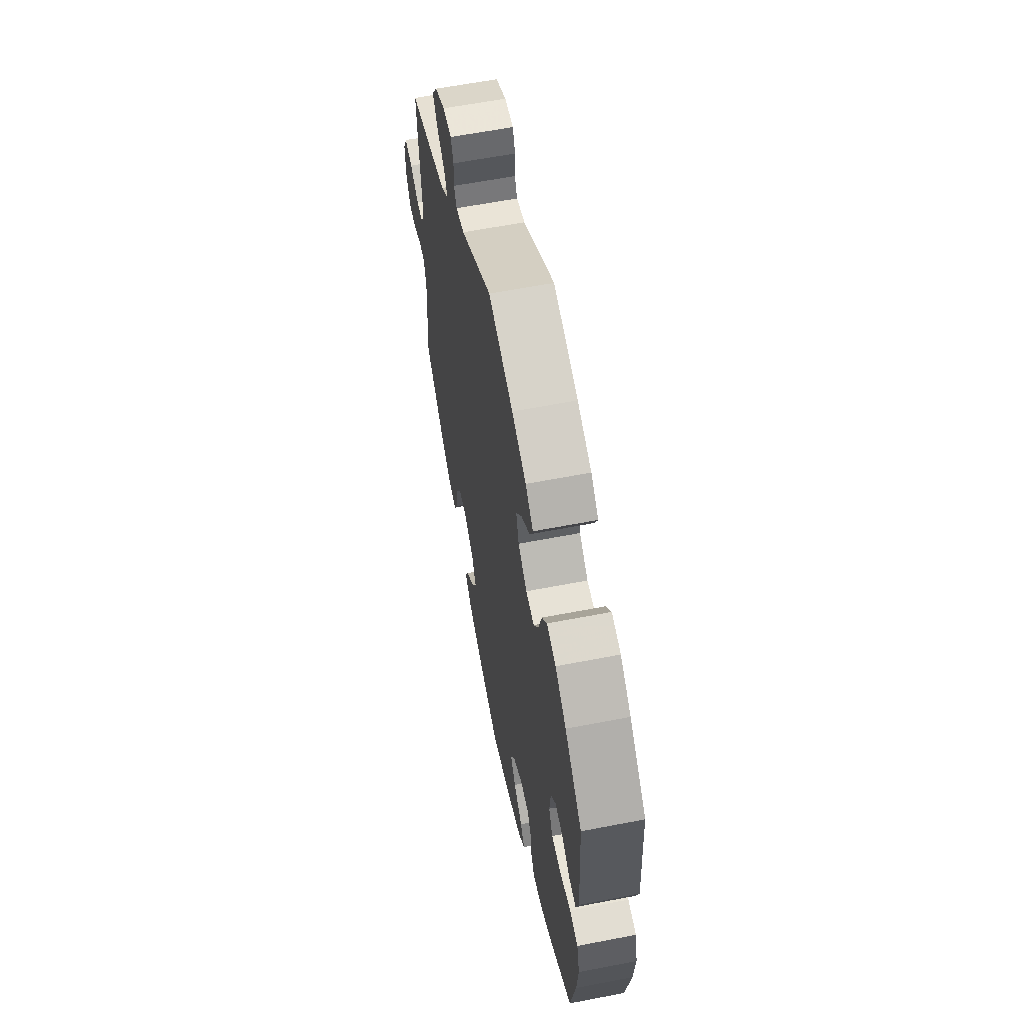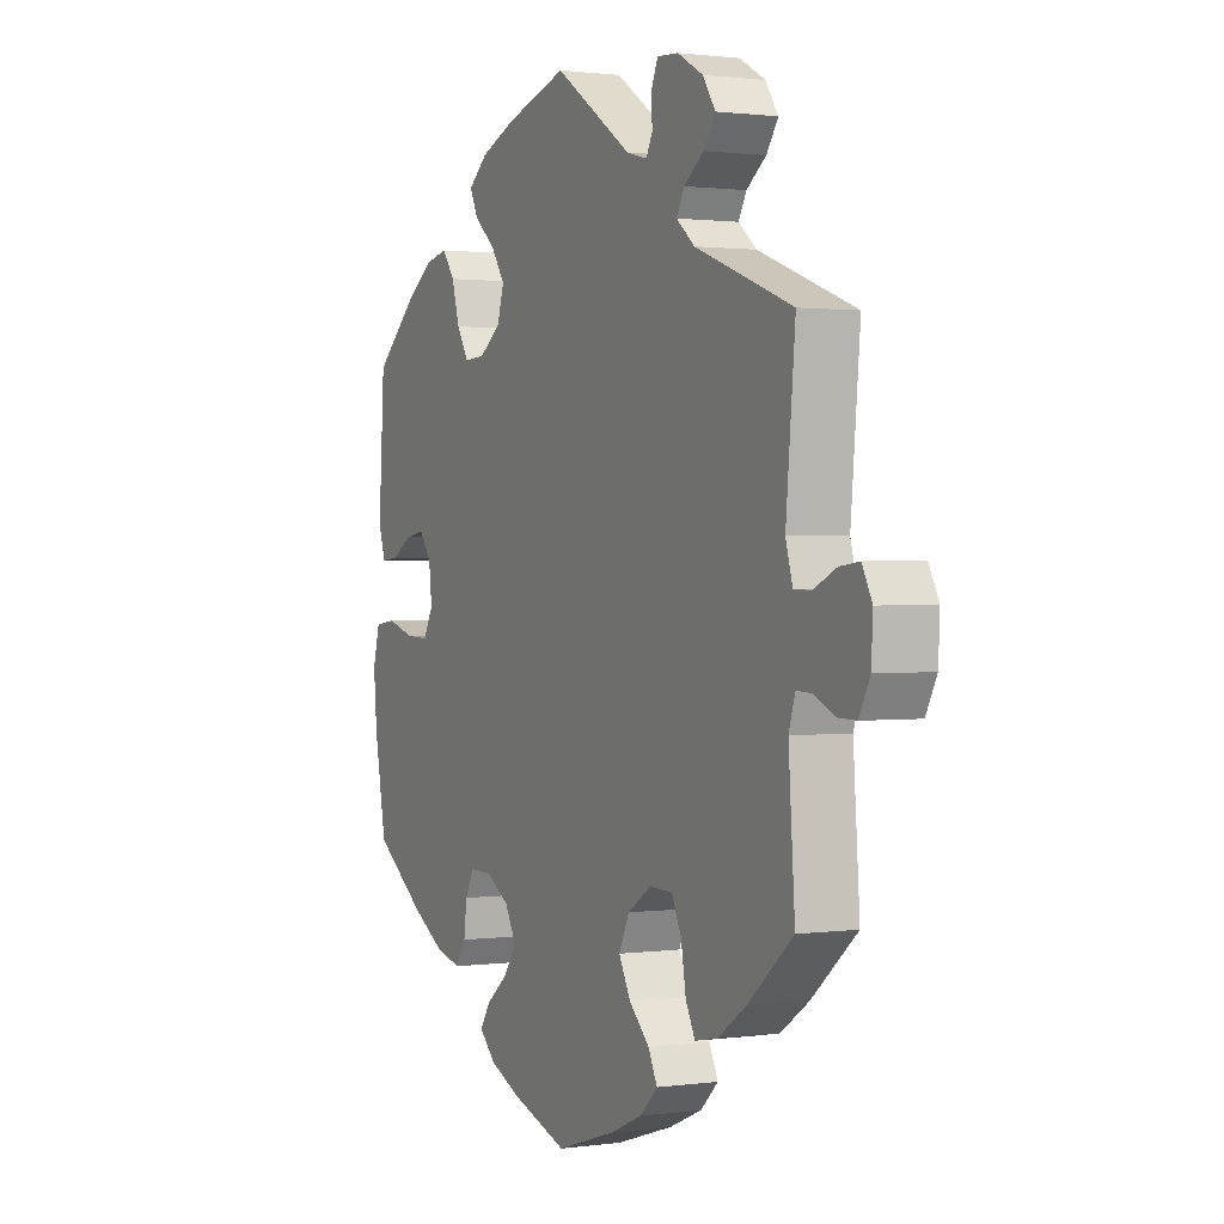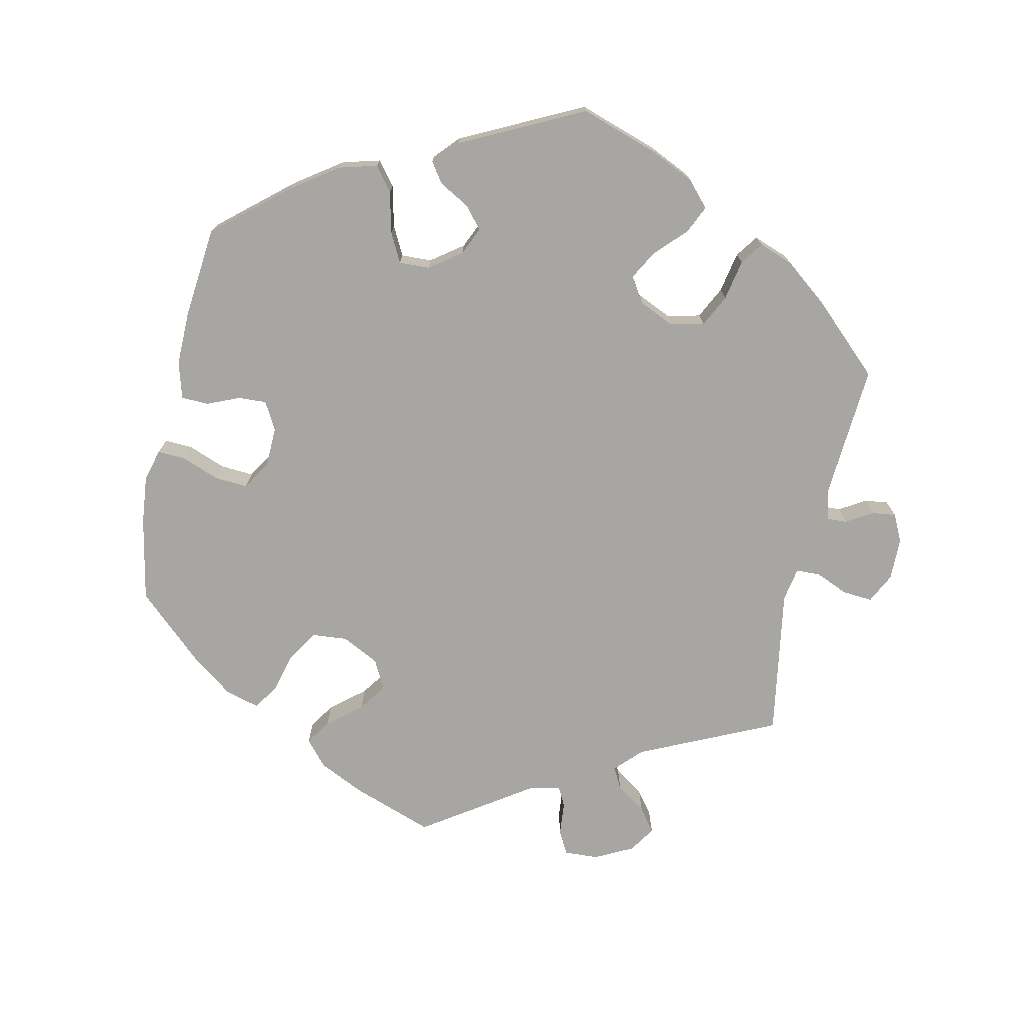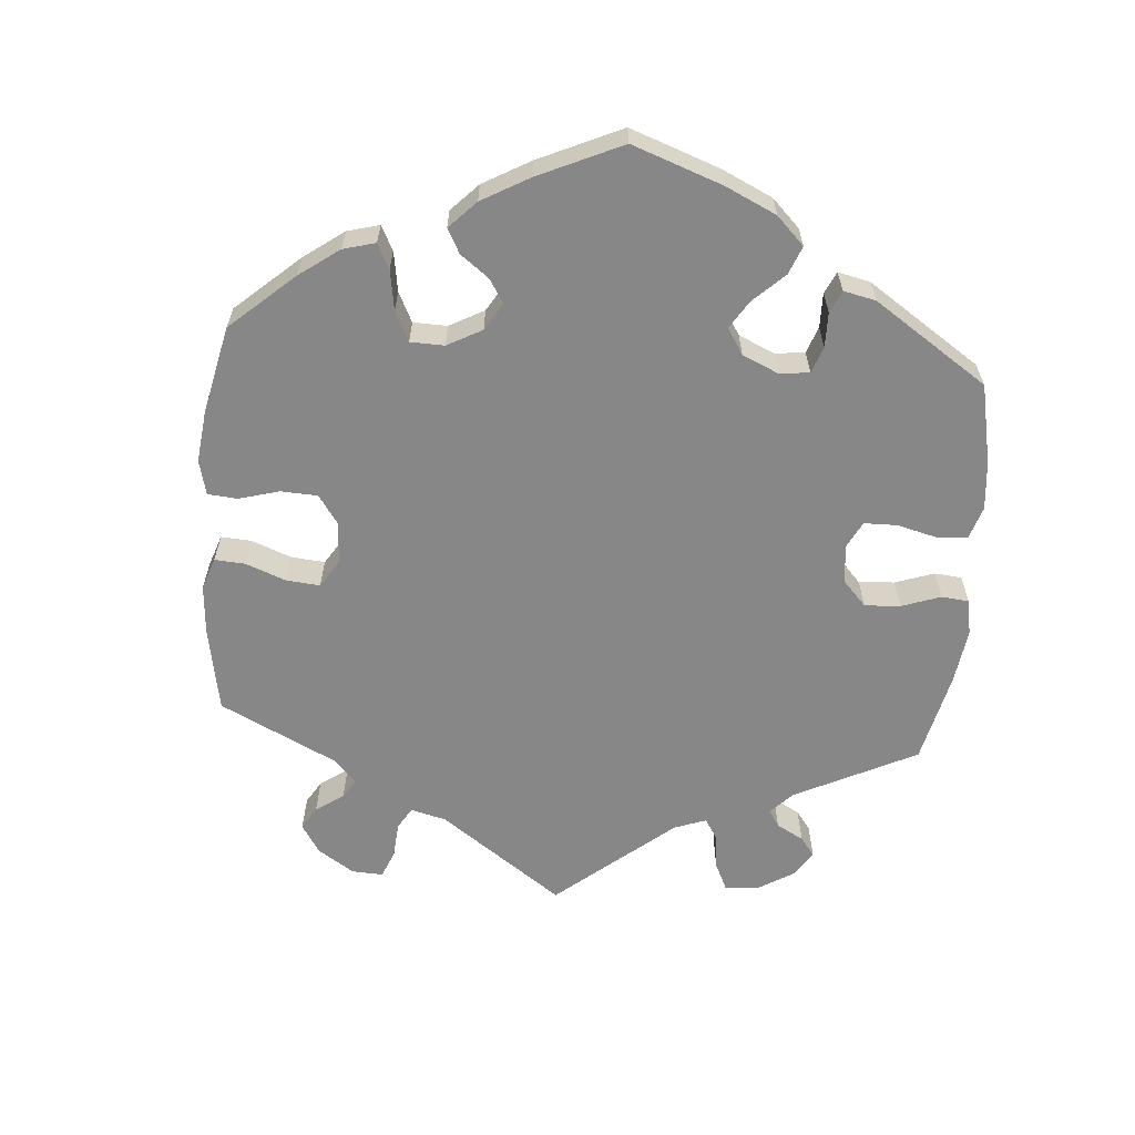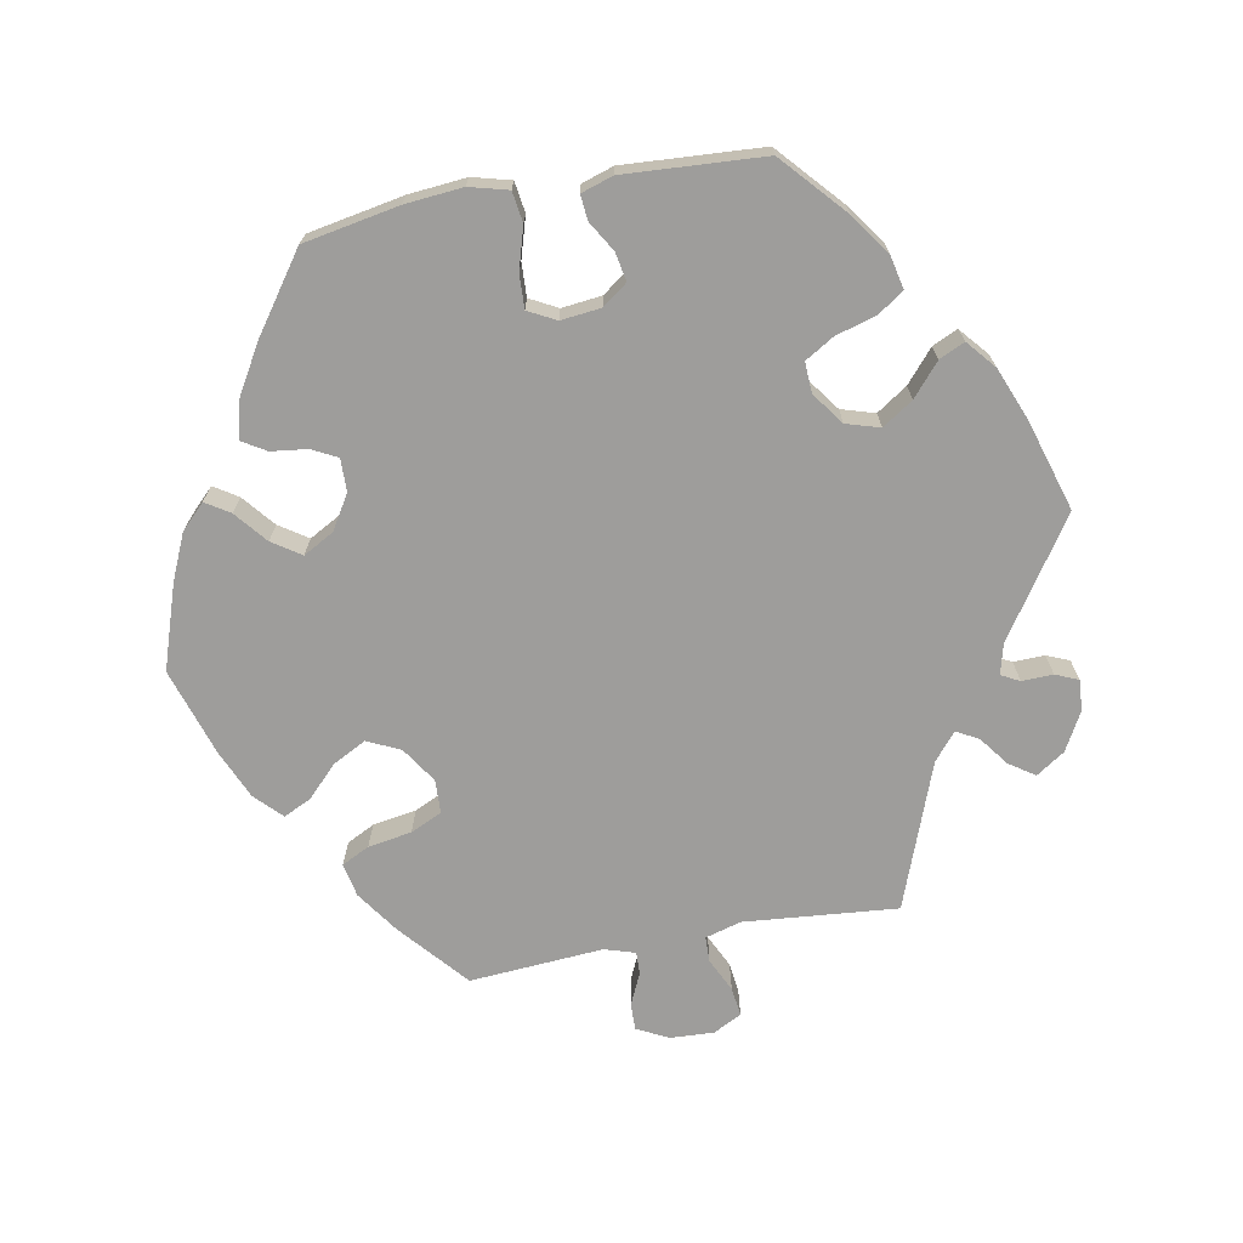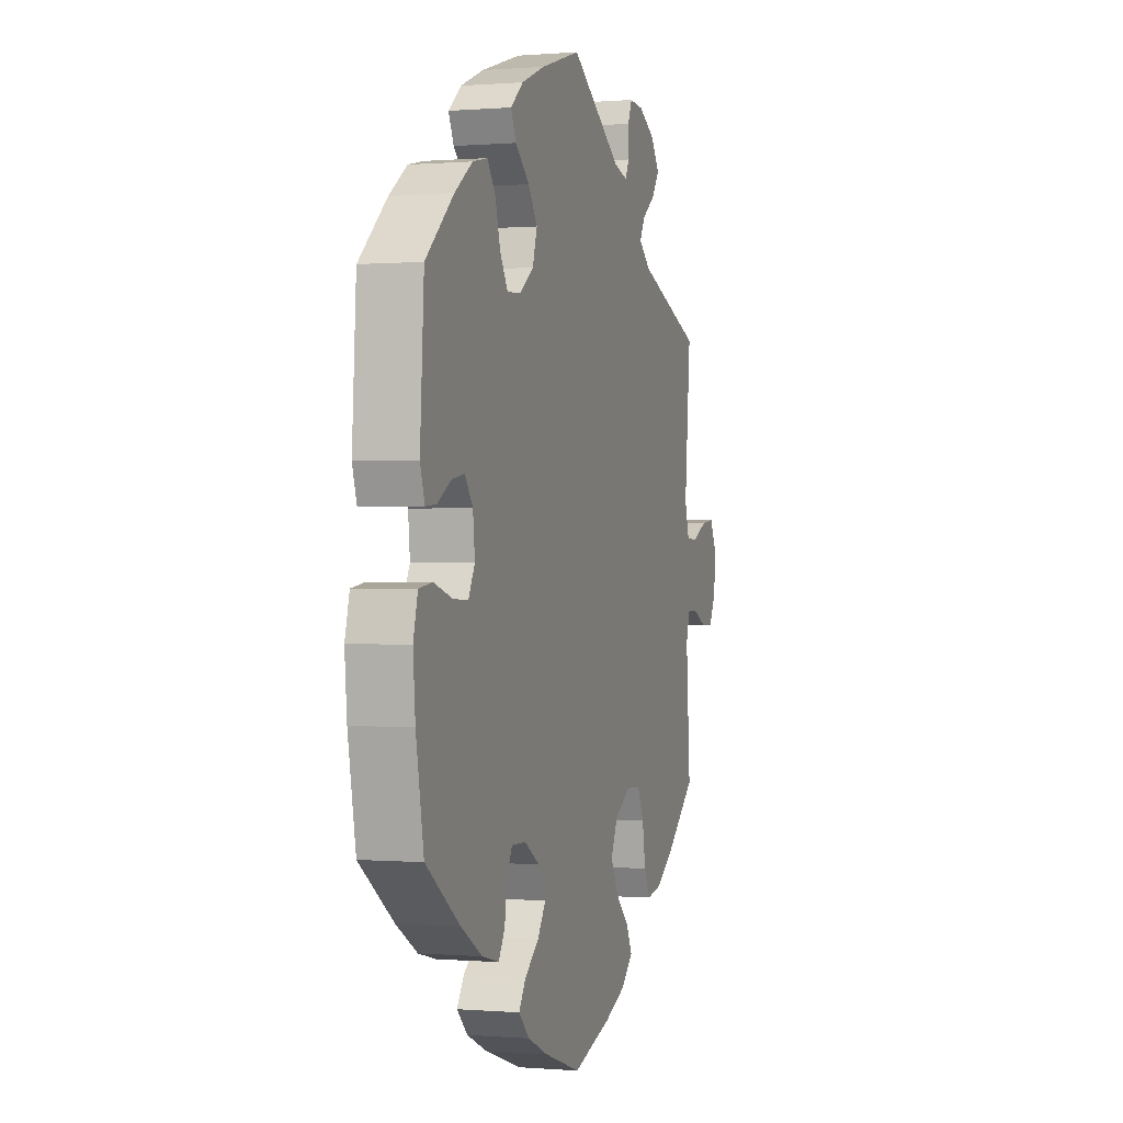
<metadata>
{"format":"obj","ext":"obj","renderer":"f3d","projection":"perspective","resolution":1024,"background":"white","views":[{"elev":60.8,"azim":-101.2,"up":"+Z"},{"elev":1.2,"azim":63.4,"up":"+Z"},{"elev":-74.0,"azim":-72.4,"up":"+Y"},{"elev":-62.4,"azim":-124.7,"up":"+Y"},{"elev":-70.5,"azim":-79.4,"up":"+Y"},{"elev":-0.0,"azim":-72.6,"up":"+Z"}]}
</metadata>
<code>
v -0.415 0.07 0.365
v -0.36 0.07 0.404
v -0.314 0.07 0.414
v -0.289 0.07 0.379
v -0.273 0.07 0.323
v -0.249 0.07 0.283
v -0.207 0.07 0.285
v -0.163 0.07 0.317
v -0.149 0.07 0.363
v -0.177 0.07 0.405
v -0.221 0.07 0.443
v -0.237 0.07 0.478
v -0.198 0.07 0.511
v -0.126 0.07 0.54
v -0.001 0.07 0.578
v 0.157 0.07 0.472
v 0.199 0.07 0.461
v 0.212 0.07 0.486
v 0.211 0.07 0.529
v 0.224 0.07 0.56
v 0.267 0.07 0.557
v 0.319 0.07 0.528
v 0.345 0.07 0.489
v 0.321 0.07 0.454
v 0.281 0.07 0.424
v 0.265 0.07 0.394
v 0.302 0.07 0.363
v 0.5 0.07 0.289
v 0.481 0.07 0.079
v 0.495 0.07 0.03
v 0.53 0.07 0.029
v 0.576 0.07 0.051
v 0.616 0.07 0.056
v 0.636 0.07 0.017
v 0.633 0.07 -0.043
v 0.611 0.07 -0.086
v 0.574 0.07 -0.085
v 0.531 0.07 -0.065
v 0.5 0.07 -0.064
v 0.487 0.07 -0.106
v 0.5 0.07 -0.289
v 0.408 0.07 -0.368
v 0.35 0.07 -0.408
v 0.304 0.07 -0.417
v 0.285 0.07 -0.379
v 0.275 0.07 -0.319
v 0.255 0.07 -0.276
v 0.209 0.07 -0.274
v 0.16 0.07 -0.306
v 0.139 0.07 -0.351
v 0.163 0.07 -0.397
v 0.205 0.07 -0.438
v 0.223 0.07 -0.476
v 0.187 0.07 -0.511
v 0.12 0.07 -0.54
v 0 0.07 -0.578
v -0.114 0.07 -0.54
v -0.177 0.07 -0.512
v -0.21 0.07 -0.479
v -0.189 0.07 -0.446
v -0.145 0.07 -0.41
v -0.119 0.07 -0.371
v -0.142 0.07 -0.329
v -0.189 0.07 -0.3
v -0.234 0.07 -0.299
v -0.252 0.07 -0.334
v -0.258 0.07 -0.383
v -0.278 0.07 -0.416
v -0.33 0.07 -0.403
v -0.396 0.07 -0.364
v -0.501 0.07 -0.289
v -0.525 0.07 -0.158
v -0.532 0.07 -0.079
v -0.518 0.07 -0.026
v -0.476 0.07 -0.02
v -0.419 0.07 -0.037
v -0.373 0.07 -0.039
v -0.353 0.07 -0.001
v -0.359 0.07 0.054
v -0.384 0.07 0.088
v -0.423 0.07 0.081
v -0.465 0.07 0.056
v -0.499 0.07 0.053
v -0.513 0.07 0.097
v -0.501 0.07 0.288
v -0.415 0 0.365
v -0.36 0 0.404
v -0.314 0 0.414
v -0.289 0 0.379
v -0.273 0 0.323
v -0.249 0 0.283
v -0.207 0 0.285
v -0.163 0 0.317
v -0.149 0 0.363
v -0.177 0 0.405
v -0.221 0 0.443
v -0.237 0 0.478
v -0.198 0 0.511
v -0.126 0 0.54
v -0.001 0 0.578
v 0.157 0 0.472
v 0.199 0 0.461
v 0.212 0 0.486
v 0.211 0 0.529
v 0.224 0 0.56
v 0.267 0 0.557
v 0.319 0 0.528
v 0.345 0 0.489
v 0.321 0 0.454
v 0.281 0 0.424
v 0.265 0 0.394
v 0.302 0 0.363
v 0.5 0 0.289
v 0.481 0 0.079
v 0.495 0 0.03
v 0.53 0 0.029
v 0.576 0 0.051
v 0.616 0 0.056
v 0.636 0 0.017
v 0.633 0 -0.043
v 0.611 0 -0.086
v 0.574 0 -0.085
v 0.531 0 -0.065
v 0.5 0 -0.064
v 0.487 0 -0.106
v 0.5 0 -0.289
v 0.408 0 -0.368
v 0.35 0 -0.408
v 0.304 0 -0.417
v 0.285 0 -0.379
v 0.275 0 -0.319
v 0.255 0 -0.276
v 0.209 0 -0.274
v 0.16 0 -0.306
v 0.139 0 -0.351
v 0.163 0 -0.397
v 0.205 0 -0.438
v 0.223 0 -0.476
v 0.187 0 -0.511
v 0.12 0 -0.54
v 0 0 -0.578
v -0.114 0 -0.54
v -0.177 0 -0.512
v -0.21 0 -0.479
v -0.189 0 -0.446
v -0.145 0 -0.41
v -0.119 0 -0.371
v -0.142 0 -0.329
v -0.189 0 -0.3
v -0.234 0 -0.299
v -0.252 0 -0.334
v -0.258 0 -0.383
v -0.278 0 -0.416
v -0.33 0 -0.403
v -0.396 0 -0.364
v -0.501 0 -0.289
v -0.525 0 -0.158
v -0.532 0 -0.079
v -0.518 0 -0.026
v -0.476 0 -0.02
v -0.419 0 -0.037
v -0.373 0 -0.039
v -0.353 0 -0.001
v -0.359 0 0.054
v -0.384 0 0.088
v -0.423 0 0.081
v -0.465 0 0.056
v -0.499 0 0.053
v -0.513 0 0.097
v -0.501 0 0.288
f 81 82 83 84
f 80 81 84 85
f 79 80 85 1
f 73 74 75 76
f 73 76 77
f 72 73 77
f 71 72 77
f 70 71 77 78
f 66 67 68 69
f 65 66 69 70
f 58 59 60 61
f 58 61 62
f 57 58 62
f 56 57 62
f 55 56 62 63
f 51 52 53 54
f 50 51 54 55
f 43 44 45 46
f 43 46 47
f 40 41 42 43
f 39 40 43 47
f 35 36 37 38
f 35 38 39
f 34 35 39
f 31 32 33 34
f 30 31 34 39
f 29 30 39 47
f 27 28 29 47
f 22 23 24 25
f 22 25 26
f 21 22 26
f 18 19 20 21
f 17 18 21 26
f 16 17 26
f 10 11 12 13
f 9 10 13 14
f 2 3 4 5
f 79 1 2 5
f 78 79 5 6
f 65 70 78 6
f 50 55 63
f 49 50 63 64
f 48 49 64 65
f 27 47 48
f 9 14 15 16
f 8 9 16 26
f 7 8 26 27
f 65 6 7
f 7 27 48 65
f 169 168 167 166
f 170 169 166 165
f 86 170 165 164
f 161 160 159 158
f 162 161 158
f 162 158 157
f 162 157 156
f 163 162 156 155
f 154 153 152 151
f 155 154 151 150
f 146 145 144 143
f 147 146 143
f 147 143 142
f 147 142 141
f 148 147 141 140
f 139 138 137 136
f 140 139 136 135
f 131 130 129 128
f 132 131 128
f 128 127 126 125
f 132 128 125 124
f 123 122 121 120
f 124 123 120
f 124 120 119
f 119 118 117 116
f 124 119 116 115
f 132 124 115 114
f 132 114 113 112
f 110 109 108 107
f 111 110 107
f 111 107 106
f 106 105 104 103
f 111 106 103 102
f 111 102 101
f 98 97 96 95
f 99 98 95 94
f 90 89 88 87
f 90 87 86 164
f 91 90 164 163
f 91 163 155 150
f 148 140 135
f 149 148 135 134
f 150 149 134 133
f 133 132 112
f 101 100 99 94
f 111 101 94 93
f 112 111 93 92
f 92 91 150
f 150 133 112 92
f 1 86 87 2
f 2 87 88 3
f 3 88 89 4
f 4 89 90 5
f 5 90 91 6
f 6 91 92 7
f 7 92 93 8
f 8 93 94 9
f 9 94 95 10
f 10 95 96 11
f 11 96 97 12
f 12 97 98 13
f 13 98 99 14
f 14 99 100 15
f 15 100 101 16
f 16 101 102 17
f 17 102 103 18
f 18 103 104 19
f 19 104 105 20
f 20 105 106 21
f 21 106 107 22
f 22 107 108 23
f 23 108 109 24
f 24 109 110 25
f 25 110 111 26
f 26 111 112 27
f 27 112 113 28
f 28 113 114 29
f 29 114 115 30
f 30 115 116 31
f 31 116 117 32
f 32 117 118 33
f 33 118 119 34
f 34 119 120 35
f 35 120 121 36
f 36 121 122 37
f 37 122 123 38
f 38 123 124 39
f 39 124 125 40
f 40 125 126 41
f 41 126 127 42
f 42 127 128 43
f 43 128 129 44
f 44 129 130 45
f 45 130 131 46
f 46 131 132 47
f 47 132 133 48
f 48 133 134 49
f 49 134 135 50
f 50 135 136 51
f 51 136 137 52
f 52 137 138 53
f 53 138 139 54
f 54 139 140 55
f 55 140 141 56
f 56 141 142 57
f 57 142 143 58
f 58 143 144 59
f 59 144 145 60
f 60 145 146 61
f 61 146 147 62
f 62 147 148 63
f 63 148 149 64
f 64 149 150 65
f 65 150 151 66
f 66 151 152 67
f 67 152 153 68
f 68 153 154 69
f 69 154 155 70
f 70 155 156 71
f 71 156 157 72
f 72 157 158 73
f 73 158 159 74
f 74 159 160 75
f 75 160 161 76
f 76 161 162 77
f 77 162 163 78
f 78 163 164 79
f 79 164 165 80
f 80 165 166 81
f 81 166 167 82
f 82 167 168 83
f 83 168 169 84
f 84 169 170 85
f 85 170 86 1

</code>
